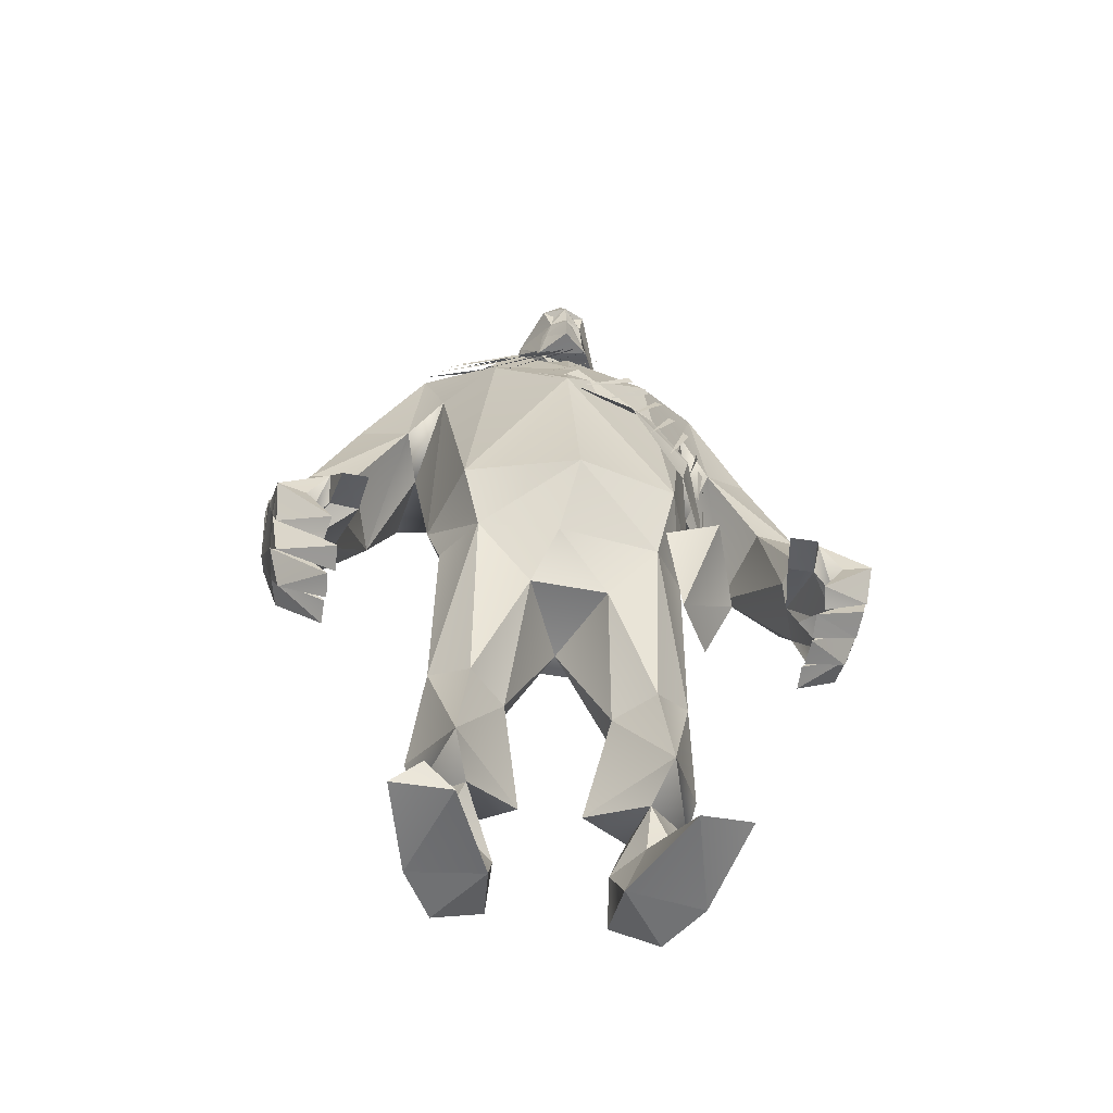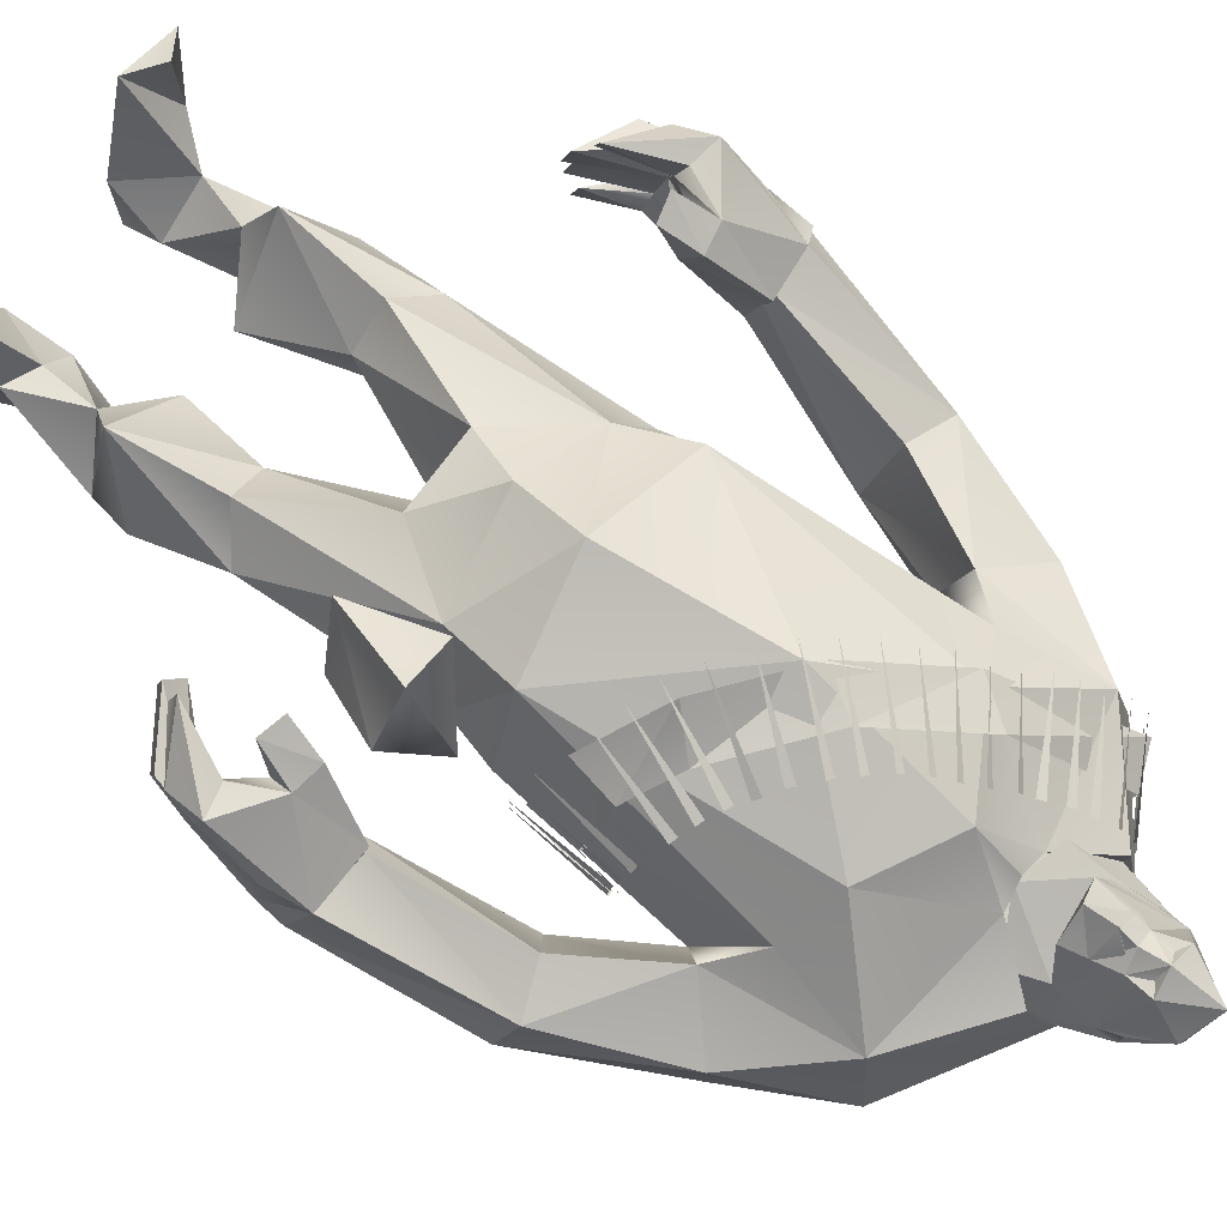
<metadata>
{"format":"obj","ext":"obj","renderer":"f3d","projection":"perspective","resolution":1024,"background":"white","views":[{"elev":-55.3,"azim":-9.8,"up":"+Y"},{"elev":72.9,"azim":125.0,"up":"+Z"}]}
</metadata>
<code>
o Heavy_Mesh.001
v -0.05396 0.1229 -0.009122
v -0.04872 0.09422 0.005582
v -0.06169 0.09153 0.00044
v -0.04751 0.09279 0.002998
v -0.05328 0.1089 -0.02462
v 0.05325 0.1089 -0.02463
v 0.05398 0.1229 -0.009137
v 0.04872 0.09422 0.005585
v 0.04634 0.09211 0.001055
v -0.03333 0.1363 -0.03005
v -0.03107 0.1347 -0.01448
v -0.0314 0.1638 -0.00573
v -0.05697 0.1198 -0.01988
v -0.04471 0.1197 -0.005996
v -0.03421 0.1381 -0.004117
v -0.0445 0.1469 -0.01144
v -0.0436 0.1469 -0.02381
v -0.03984 0.1163 -0.02217
v 0.0436 0.1469 -0.02381
v 0.03333 0.1363 -0.03005
v 0.0445 0.1469 -0.01144
v 0.05697 0.1198 -0.01988
v 0.03421 0.1381 -0.004117
v 0.03984 0.1163 -0.02217
v 0.03107 0.1347 -0.01448
v 0.0314 0.1638 -0.00573
v 0.04472 0.1197 -0.005994
v -0.05047 0.08716 -0.009599
v -0.04714 0.09028 -0.004545
v -0.04309 0.08124 0.01186
v -0.04781 0.09427 0.00548
v -0.05762 0.09362 0.005701
v -0.04953 0.08398 0.01693
v -0.04376 0.08503 0.01676
v -0.04892 0.07961 0.01342
v -0.05948 0.07485 0.01193
v -0.05912 0.07215 0.005888
v -0.06128 0.09213 0.003578
v -0.0611 0.08361 -0.004515
v -0.06075 0.08417 0.007831
v -0.06041 0.0874 -0.01111
v -0.04719 0.07699 0.02253
v -0.04199 0.0781 0.02171
v 0.0611 0.08796 -0.01087
v 0.0594 0.09352 0.005436
v 0.06041 0.0874 -0.01111
v 0.06064 0.08564 0.007651
v 0.0611 0.08361 -0.004515
v 0.04709 0.08608 -0.000841
v 0.05046 0.08716 -0.009599
v 0.04892 0.07962 0.01342
v 0.04373 0.08048 0.01282
v 0.04784 0.09421 0.005627
v 0.04753 0.09163 -0.000756
v 0.04953 0.08398 0.01693
v 0.04375 0.08504 0.01676
v 0.05912 0.07215 0.005891
v 0.05948 0.07486 0.01193
v 0.04199 0.0781 0.02171
v 0.04719 0.07699 0.02253
v -0.04685 0.05886 0.005676
v -0.05324 0.07015 0.001292
v -0.04741 0.06032 0.01034
v -0.05653 0.06512 0.002145
v -0.04884 0.063 0.0162
v -0.04794 0.06459 0.02056
v -0.05291 0.07369 0.01228
v -0.05346 0.07586 0.01747
v -0.05932 0.07703 0.01809
v -0.05842 0.06947 0.01444
v -0.0577 0.0644 0.01129
v -0.05664 0.06919 -0.005443
v -0.05199 0.06897 -0.004023
v -0.04717 0.05977 -0.001278
v -0.05808 0.07001 -5e-06
v -0.04722 0.06136 0.003007
v -0.04619 0.06092 0.0166
v -0.0459 0.05933 0.01173
v -0.05432 0.07182 0.007011
v 0.04685 0.05886 0.005676
v 0.04741 0.06032 0.01034
v 0.05324 0.07015 0.001291
v 0.05653 0.06512 0.002145
v 0.04702 0.05923 0.01186
v 0.05433 0.07182 0.006931
v 0.05759 0.06707 0.01416
v 0.05716 0.06522 0.008931
v 0.0469 0.06068 0.01649
v 0.04417 0.06228 0.01281
v 0.04884 0.063 0.0162
v 0.05346 0.07586 0.01747
v 0.05291 0.07369 0.01229
v 0.04794 0.06459 0.02056
v 0.05842 0.06947 0.01444
v 0.05932 0.07703 0.01809
v 0.04719 0.06135 0.00297
v 0.0581 0.07001 -1.8e-05
v 0.05673 0.06911 -0.005433
v 0.05199 0.06899 -0.003896
v 0.04713 0.0598 -0.001259
v 0.02722 0.1456 0.000631
v 0.02481 0.139 -0.03014
v 0.03428 0.1666 -0.0221
v 0.02783 0.1572 -0.03249
v 0.02088 0.0993 0.01464
v -0 0.09602 0.02156
v -0.02265 0.09997 0.01262
v -0.02802 0.09983 -0.004568
v 0.02802 0.09983 -0.004568
v -0.02028 0.09535 -0.0147
v -0 0.101 -0.02156
v 0.02187 0.1014 -0.01748
v -0.02722 0.1456 0.000631
v -0.02481 0.139 -0.03014
v -0.03428 0.1666 -0.0221
v -0.02807 0.1563 -0.03271
v 0 0.1442 -0.03136
v -0.01314 0.178 -0.008172
v -0.009601 0.1828 -0.01753
v -0.005156 0.1682 -0.001886
v -0 0.159 0.008521
v 0.005156 0.1682 -0.001886
v 0.002445 0.1838 -0.01896
v 0.01073 0.1825 -0.01603
v 0.01314 0.178 -0.008172
v 0.01317 0.1775 -0.01393
v 0 0.1675 0.000483
v -0.002567 0.129 0.02119
v -0.007776 0.07108 0.007657
v -0.02564 0.05309 -0.005293
v -0.02041 0.05656 -0.01231
v -0.0189 0.07 -0.01381
v -0.01135 0.04985 -0.01334
v -0.01813 0.04825 0.001561
v 0.01766 0.07203 -0.01578
v 0.007751 0.07072 0.007512
v 0.02564 0.05309 -0.005293
v 0.02041 0.05656 -0.01231
v 0.01135 0.04985 -0.01334
v 0.01813 0.04825 0.001561
v -0 0.07012 -0.009249
v -0.01887 0.08672 0.008928
v -0.02532 0.09009 -0.002665
v -0.002214 0.09086 -0.01797
v -0.003055 0.08179 0.0137
v 0.01796 0.08494 0.009345
v 0.01894 0.09353 -0.01526
v 0.02532 0.09009 -0.002665
v -0.05941 0.08754 -0.01084
v 0.01676 0.1498 0.009578
v -0.01676 0.1498 0.009578
v -0.02616 0.006805 0.000317
v -0.02696 0.000981 -0.008252
v -0.01117 0.003562 -0.01821
v -0.01222 0.001766 -0.006853
v -0.02084 0.001299 -0.01865
v 0.01205 0.001783 -0.006849
v 0.01109 0.003561 -0.01819
v 0.02712 0.000981 -0.0083
v 0.0224 0.009304 -0.005129
v 0.02098 0.001306 -0.01869
v -0.02614 0.02709 -0.01474
v -0.02799 0.03521 -0.01312
v -0.02039 0.02804 0.003252
v -0.01712 0.02292 -0.004714
v -0.01533 0.02788 -0.01919
v -0.006091 0.02845 -0.01452
v -0.01044 0.04739 -0.005609
v -0.02033 0.01332 -0.004924
v -0.01976 0.01286 -0.01563
v -0.01071 0.01179 -0.01333
v 0.01712 0.02292 -0.004714
v 0.01614 0.01214 -0.005706
v 0.01068 0.0119 -0.01331
v 0.02614 0.02709 -0.01474
v 0.01976 0.01292 -0.01563
v 0.01533 0.02788 -0.01919
v 0.01044 0.04739 -0.005609
v 0.02799 0.03521 -0.01312
v 0.006091 0.02845 -0.01452
v 0.02039 0.02804 0.003252
v -0.03223 0.00229 0.0106
v -0.0265 0.00587 0.01318
v -0.02066 0.000689 0.01209
v 0.02139 0.001485 0.01286
v 0.03181 0.003962 0.01075
v 0.005977 0.1787 -0.01892
v -0.01317 0.1775 -0.01393
v 0.01698 0.1244 0.01611
v -0.004919 0.1314 0.01951
v 0.0112 0.1187 0.02203
v 0.000435 0.1389 0.01801
v 0.008588 0.1402 0.01845
v -0.004553 0.1266 0.0223
v 0.007413 0.1409 0.01764
v 0.01145 0.1375 0.01856
v 0.01254 0.1364 0.01823
v 5.3e-05 0.1228 0.02349
v 0.01515 0.1347 0.01806
v 0.01618 0.1337 0.01738
v 0.005655 0.1188 0.02352
v 0.005577 0.1436 0.0185
v -0.008441 0.1305 0.02053
v 0.0045 0.1444 0.01765
v -0.000167 0.1508 0.01646
v -0.01542 0.139 0.01518
v -0.000868 0.1516 0.01528
v -0.006449 0.1308 -0.03059
v -0.005976 0.1431 -0.03283
v -0.000793 0.1517 -0.03421
v -0.001676 0.1529 -0.03358
v -0.01729 0.1417 -0.03457
v 0.001376 0.1476 -0.03458
v -0.01435 0.1365 -0.03405
v 0.002115 0.1464 -0.03389
v 0.009985 0.1357 -0.03134
v 0.008751 0.1367 -0.03107
v -0.003208 0.1216 -0.03091
v 0.006199 0.1398 -0.03234
v -0.007201 0.1259 -0.03192
v 0.007113 0.1388 -0.03155
v 0.003018 0.1434 -0.03321
v -0.01156 0.1308 -0.03277
v 0.003857 0.1422 -0.03248
v 0.01326 0.1329 -0.03012
v 0.001207 0.1179 -0.02958
v 0.01422 0.132 -0.02921
v -0.01222 0.1348 0.01802
v 0.002509 0.1472 0.01823
v 0.001635 0.148 0.01719
v 0.02875 0.09431 -0.007084
v 0.03009 0.07261 -0.004976
v 0.03578 0.08513 -0.001727
v 0.02286 0.06982 0.00783
v 0.02936 0.0875 0.01622
v 0.01921 0.08774 0.01235
v -0.002229 0.154 0.0141
v -0.00283 0.1548 0.01286
v -0.01822 0.1433 0.01278
v -0.003994 0.157 -0.03405
v -0.02024 0.1466 -0.03456
v -0.003321 0.1557 -0.03348
v -0.02968 0.1622 -0.001549
v -0.013 0.1719 -0.000883
v -0.0124 0.1705 -0.000286
v -0.03168 0.1659 -0.005409
v -0.01446 0.1746 -0.004663
v -0.01482 0.1751 -0.006122
v -0.01582 0.1773 -0.01169
v -0.03297 0.1688 -0.01045
v -0.01586 0.1776 -0.01012
v -0.02268 0.1742 -0.01378
v -0.03093 0.1712 -0.01431
v -0.01891 0.1692 -0.02945
v -0.008519 0.1667 -0.03215
v -0.009211 0.1675 -0.03099
v -0.02564 0.1579 -0.03369
v -0.006002 0.1616 -0.03372
v -0.02271 0.1521 -0.03493
v -0.005417 0.1602 -0.03314
v -0.01525 0.1782 -0.02145
v -0.0154 0.178 -0.01986
v -0.03181 0.1683 -0.02237
v -0.01088 0.1713 -0.02931
v -0.02794 0.1624 -0.03089
v -0.01026 0.1698 -0.02964
v -0.01255 0.1556 0.009907
v -0.01586 0.1784 -0.01525
v -0.03278 0.1692 -0.01655
v -0.01559 0.1778 -0.01672
v -0.004594 0.1575 0.01133
v -0.02105 0.1475 0.01041
v -0.005128 0.1582 0.01002
v -0.007119 0.1611 0.008731
v -0.02361 0.1512 0.007391
v -0.007563 0.1618 0.007347
v -0.009144 0.1648 0.00545
v -0.008503 0.1634 0.005808
v -0.02592 0.1553 0.005095
v -0.01284 0.1748 -0.02601
v -0.02996 0.166 -0.02718
v -0.01331 0.1752 -0.02454
v -0.02797 0.1587 0.001916
v -0.01078 0.1672 0.003121
v -0.01142 0.1686 0.002602
v -0.01682 0.1446 -0.0349
v -0.01839 0.148 0.01023
v 0.03087 0.1163 -0.00226
v 0.02376 0.1097 0.01215
v 0.03001 0.107 -0.000637
v 0.02558 0.1187 0.01068
v 0.02254 0.1293 0.01425
v 0.01527 0.1125 0.02048
v 0.02108 0.1298 0.01452
v 0.02603 0.1275 0.01192
v 0.01984 0.11 0.01722
v 0.0246 0.128 0.01243
v 0.02833 0.1262 0.008981
v 0.02869 0.1256 0.007547
v 0.02464 0.1079 0.014
v 0.0305 0.1247 0.004021
v 0.02748 0.1061 0.008491
v 0.02935 0.125 0.005091
v 0.03127 0.1238 0.000556
v 0.03141 0.1234 -0.000988
v 0.02944 0.1048 0.003525
v 0.02323 0.1171 -0.02175
v 0.02278 0.1075 -0.02002
v 0.03241 0.122 -0.009368
v 0.03036 0.103 -0.00696
v 0.03206 0.1221 -0.007812
v 0.0316 0.1217 -0.01391
v 0.03053 0.1216 -0.0151
v 0.02858 0.1027 -0.01204
v 0.02308 0.1249 -0.02539
v 0.01714 0.1066 -0.02445
v 0.02406 0.1245 -0.02419
v 0.03253 0.1226 -0.004713
v 0.03072 0.1037 -0.001543
v 0.03191 0.1228 -0.00325
v 0.02048 0.1269 -0.02746
v 0.01902 0.1275 -0.02742
v 0.01129 0.11 -0.02608
v 0.02969 0.1219 -0.01744
v 0.02951 0.1219 -0.01903
v 0.02574 0.1032 -0.01683
v 0.02649 0.123 -0.02244
v 0.02495 0.1232 -0.02284
v 0.02279 0.1041 -0.02167
v 0.01656 0.1296 -0.02893
v 0.005729 0.1137 -0.0282
v 0.01757 0.1288 -0.02799
v 0.01064 0.1152 0.02252
v 0.01922 0.1314 0.01662
v 0.01775 0.1321 0.0167
v 0.01309 0.1228 -0.02681
v 0.008613 0.116 -0.02608
v 0 0.0912 -0.000182
v 0 0.1003 -0.000182
v 0 0.1163 -0.002462
v 0 0.1676 -0.01611
v 0 0.1768 -0.01228
v 0 0.199 -0.00345
v -0.01938 0.04736 -0.00612
v -0.01709 0.008634 -0.01152
v -0.02086 0.002 -0.003494
v -0.02404 0.001901 0.002175
v -0.0286 0.001746 0.01102
v -0.03078 0.1539 -0.01614
v -0.04841 0.1191 -0.01629
v -0.05517 0.09091 -0.003029
v -0.05514 0.07199 0.005709
v -0.04643 0.06031 0.01162
v -0.05179 0.1039 -0.009659
v 0.01939 0.04737 -0.006125
v 0.01709 0.008639 -0.01153
v 0.02086 0.002 -0.003494
v 0.02404 0.001901 0.002175
v 0.0286 0.001746 0.01102
v 0.03078 0.1539 -0.01614
v 0.04841 0.1191 -0.01629
v 0.05517 0.09091 -0.003029
v 0.05514 0.07199 0.005709
v 0.04643 0.06031 0.01162
v 0.05179 0.1039 -0.009659
v 0 0.081 -0
v 0 0.081 0.006
v -0.00969 0.08093 -0.000178
v 0.00969 0.08093 -0.000178
v 0.00171 0.1664 -0.01614
v -0.00171 0.1664 -0.01614
v 0 0.08094 -0.000182
v 0.003587 0.1869 0.001188
v 0.004758 0.181 0.000899
v 2e-06 0.1819 0.00632
v -0.004831 0.1831 0.000455
v -0.000635 0.1774 0.003897
v -0.008525 0.1696 -0.002721
v 0.001029 0.1669 -0.001022
v -0.008611 0.1786 -0.005746
v -0.01329 0.177 -0.013
v -0.005494 0.1756 0.000288
v 0.008642 0.1787 -0.005754
v 0.01068 0.1719 -0.006365
v 0.01329 0.177 -0.013
v 0.009565 0.1867 -0.009013
v 0.005466 0.1763 0.001464
v 2e-06 0.1763 0.006149
v 1e-06 0.1821 0.006558
v -0.009502 0.1867 -0.008691
v -0.003055 0.1856 0.002756
v -0.00894 0.1899 -0.007457
v -0.009341 0.1895 -0.01055
v -0.008863 0.1912 -0.009405
v 0.003956 0.186 0.002331
v 0.004644 0.191 0.00271
v 0.00864 0.1907 -0.007792
v 0.009246 0.1902 -0.01036
v 0.003537 0.1978 -0.01215
v -0.000421 0.1998 0.000231
v 0.006132 0.197 -0.004322
v 8e-06 0.1788 -0.008143
v -1.7e-05 0.1877 -0.008054
v -0.002931 0.1805 -0.001253
v -0.00243 0.1819 -0.005399
v 2e-06 0.1809 0.002567
v 0.002959 0.1806 -0.000965
v -0.00061 0.1817 0.00378
v -0.003307 0.1823 -0.004963
v -0 0.1804 0.001786
v 0.000584 0.1817 0.003813
v -0.00404 0.1808 -0.001094
v -0 0.18 0.004111
v 0.00404 0.1808 -0.001094
v 0.003307 0.1823 -0.004963
v 0.002675 0.182 -0.004996
v -0.005519 0.1969 -0.01159
v -0.00487 0.1913 0.002637
v -0.00241 0.1897 0.00272
v -0 0.1903 0.005114
v 0.002419 0.1897 0.002729
v 0.000314 0.1854 0.004844
v -0.007597 0.1786 -0.01829
v -0.00448 0.1837 -0.001861
v -0.004741 0.1861 -0.000945
v -0.001842 0.1845 0.003227
v -0.002108 0.1823 0.002816
v 0.002555 0.1823 0.002408
v 0.00244 0.1846 0.002462
v 0.00448 0.1837 -0.001861
v 0.00474 0.1861 -0.000945
v -0 0.1847 -0.004325
v -0 0.1865 0.001848
v -0.004025 0.1807 -0.003675
v 0.004958 0.1809 -0.00369
v 7.8e-05 0.1783 -0.01935
f 1 2 14
f 2 1 32
f 3 32 1
f 2 4 14
f 18 29 28
f 18 4 29
f 1 13 3
f 13 149 3
f 13 5 149
f 5 18 28
f 5 28 149
f 14 4 18
f 44 6 22
f 50 6 44
f 50 24 6
f 27 8 7
f 9 8 27
f 45 7 8
f 9 24 50
f 9 27 24
f 7 44 22
f 7 45 44
f 11 10 114
f 114 10 116
f 116 17 115
f 116 10 17
f 16 15 12
f 113 12 15
f 1 14 15
f 1 15 16
f 16 13 1
f 5 13 10
f 17 10 13
f 17 13 16
f 5 10 18
f 15 14 18
f 18 10 11
f 15 18 11
f 115 17 16
f 12 115 16
f 11 113 15
f 24 27 23
f 21 22 19
f 22 21 7
f 23 7 21
f 23 27 7
f 22 6 20
f 20 19 22
f 20 6 24
f 25 20 24
f 24 23 25
f 25 102 20
f 104 20 102
f 19 104 103
f 19 20 104
f 19 103 21
f 21 103 26
f 26 23 21
f 23 26 101
f 23 101 25
f 30 29 31
f 31 29 2
f 32 69 33
f 31 33 34
f 31 32 33
f 33 67 35
f 79 35 67
f 67 33 68
f 35 42 33
f 42 34 33
f 43 30 34
f 34 42 43
f 72 75 41
f 38 39 40
f 39 37 40
f 40 37 36
f 69 40 36
f 40 69 32
f 40 32 38
f 39 3 41
f 38 3 39
f 39 75 37
f 41 75 39
f 3 149 41
f 28 73 72
f 28 62 73
f 28 29 62
f 29 79 62
f 41 28 72
f 79 29 30
f 35 79 30
f 34 30 31
f 69 68 33
f 30 42 35
f 30 43 42
f 48 44 45
f 48 45 47
f 45 95 47
f 95 58 47
f 48 46 44
f 50 49 9
f 47 58 57
f 48 47 57
f 48 57 97
f 46 48 97
f 46 98 50
f 50 98 99
f 50 99 82
f 50 82 49
f 49 82 85
f 49 85 51
f 49 51 52
f 49 52 56
f 53 49 56
f 54 53 8
f 53 54 9
f 53 9 49
f 55 53 56
f 55 45 53
f 45 55 95
f 85 92 51
f 55 51 92
f 92 91 55
f 55 91 95
f 59 56 52
f 60 55 56
f 60 51 55
f 60 56 59
f 98 46 97
f 60 59 52
f 60 52 51
f 62 61 64
f 63 64 61
f 63 37 64
f 37 75 64
f 62 64 75
f 66 65 67
f 67 68 66
f 70 66 69
f 65 66 70
f 69 36 70
f 70 36 67
f 67 65 70
f 68 69 66
f 71 36 37
f 74 72 73
f 74 76 75
f 75 72 74
f 62 75 76
f 62 76 73
f 73 76 74
f 63 79 37
f 62 63 61
f 63 62 79
f 77 71 78
f 71 79 78
f 36 71 77
f 71 37 79
f 67 36 79
f 79 36 77
f 79 77 78
f 83 81 80
f 82 83 80
f 83 82 97
f 82 81 85
f 82 80 81
f 84 89 85
f 85 57 87
f 86 57 58
f 86 87 57
f 87 84 85
f 87 86 88
f 84 87 88
f 86 58 88
f 88 58 89
f 84 88 89
f 92 85 58
f 89 58 85
f 92 93 91
f 93 92 90
f 93 90 94
f 93 95 91
f 94 95 93
f 95 94 58
f 92 58 94
f 92 94 90
f 98 97 100
f 97 82 96
f 99 98 100
f 100 97 96
f 82 99 96
f 99 100 96
f 81 57 85
f 83 57 81
f 83 97 57
f 150 105 101
f 101 109 25
f 101 105 109
f 104 102 117
f 102 111 117
f 102 112 111
f 25 112 102
f 25 109 112
f 26 150 101
f 104 123 103
f 103 123 124
f 103 124 26
f 106 107 142
f 107 108 142
f 107 106 128
f 128 106 105
f 111 147 110
f 147 112 109
f 111 112 147
f 107 151 113
f 107 128 151
f 108 113 11
f 108 107 113
f 117 114 116
f 110 108 11
f 110 11 114
f 111 110 114
f 111 114 117
f 12 119 115
f 113 151 12
f 115 119 116
f 118 119 12
f 118 12 120
f 151 120 12
f 151 121 120
f 121 151 128
f 122 150 26
f 122 121 150
f 150 121 128
f 117 116 104
f 119 104 116
f 119 123 104
f 118 120 188
f 118 188 119
f 126 125 124
f 126 122 125
f 121 127 120
f 127 121 122
f 119 188 423
f 123 423 187
f 123 119 423
f 187 124 123
f 187 126 124
f 124 125 26
f 26 125 122
f 150 128 105
f 141 136 129
f 143 110 132
f 135 132 144
f 110 144 132
f 147 148 135
f 129 134 168
f 129 168 141
f 129 142 134
f 130 142 143
f 130 134 142
f 130 143 132
f 130 132 131
f 132 133 131
f 132 141 133
f 141 168 133
f 132 135 141
f 146 137 148
f 135 148 137
f 135 137 138
f 140 146 136
f 146 140 137
f 178 136 141
f 178 140 136
f 139 135 138
f 139 141 135
f 178 141 139
f 105 106 146
f 106 145 146
f 106 142 145
f 147 144 110
f 108 110 143
f 136 145 129
f 136 146 145
f 142 129 145
f 105 148 109
f 105 146 148
f 147 109 148
f 143 142 108
f 147 135 144
f 152 184 169
f 153 152 169
f 170 153 169
f 170 156 153
f 170 154 156
f 171 154 170
f 184 155 169
f 171 155 154
f 153 155 184
f 156 155 153
f 156 154 155
f 157 185 173
f 157 174 158
f 159 160 186
f 159 176 160
f 159 161 176
f 161 158 176
f 158 174 176
f 185 157 159
f 157 161 159
f 157 158 161
f 173 185 160
f 164 163 162
f 165 164 162
f 166 162 163
f 133 167 166
f 163 131 166
f 163 130 131
f 130 163 164
f 130 164 134
f 164 168 134
f 166 167 165
f 167 133 168
f 167 168 164
f 165 167 164
f 169 165 162
f 169 162 170
f 162 166 170
f 171 170 166
f 169 155 171
f 169 171 165
f 171 166 165
f 172 174 173
f 174 157 173
f 177 174 172
f 176 175 160
f 176 177 175
f 176 174 177
f 133 166 131
f 138 177 139
f 177 138 179
f 138 137 179
f 181 179 137
f 181 137 140
f 177 180 139
f 179 175 177
f 175 181 172
f 175 179 181
f 180 172 181
f 181 178 180
f 178 181 140
f 160 172 173
f 172 160 175
f 178 139 180
f 180 177 172
f 182 183 152
f 152 183 184
f 182 184 183
f 182 152 153
f 182 153 184
f 185 159 186
f 185 186 160
f 189 190 191
f 189 192 190
f 195 194 193
f 198 197 196
f 201 200 199
f 204 203 202
f 207 206 205
f 209 208 286
f 208 336 337
f 208 209 336
f 212 211 210
f 215 214 213
f 218 217 216
f 221 220 219
f 224 223 222
f 227 226 225
f 230 228 229
f 193 194 195
f 229 228 230
f 198 196 197
f 201 199 200
f 202 203 204
f 205 206 207
f 225 226 227
f 222 223 224
f 212 210 211
f 219 220 221
f 213 214 215
f 218 216 217
f 231 233 232
f 233 234 232
f 234 231 232
f 236 234 235
f 233 235 234
f 234 236 231
f 231 236 235
f 235 233 231
f 287 192 267
f 287 190 192
f 238 239 237
f 237 239 238
f 254 209 286
f 242 241 240
f 240 241 242
f 243 245 244
f 248 246 247
f 249 250 251
f 243 244 245
f 247 246 248
f 252 254 253
f 254 286 253
f 257 256 255
f 260 259 258
f 263 262 261
f 266 265 264
f 287 267 253
f 253 267 252
f 270 269 268
f 273 272 271
f 276 275 274
f 279 278 277
f 281 282 280
f 283 284 285
f 283 285 284
f 281 280 282
f 251 250 249
f 279 277 278
f 274 275 276
f 271 272 273
f 268 269 270
f 264 265 266
f 263 261 262
f 258 259 260
f 257 255 256
f 288 289 290
f 288 291 289
f 291 191 289
f 291 189 191
f 294 293 292
f 297 296 295
f 300 299 298
f 303 302 301
f 306 305 304
f 337 307 308
f 337 336 307
f 308 288 290
f 308 307 288
f 311 310 309
f 314 313 312
f 317 316 315
f 320 319 318
f 323 322 321
f 324 326 325
f 329 328 327
f 332 331 330
f 335 333 334
f 330 331 332
f 325 326 324
f 334 333 335
f 292 293 294
f 295 296 297
f 300 298 299
f 301 302 303
f 306 304 305
f 309 310 311
f 314 312 313
f 315 316 317
f 318 319 320
f 323 321 322
f 329 327 328
f 187 436 399
f 424 434 432
f 424 433 427
f 432 433 424
f 435 430 434
f 434 430 432
f 428 433 430
f 433 432 430
f 430 431 428
f 431 429 428
f 429 426 428
f 428 427 433
f 428 426 427
f 425 427 426
f 425 424 427
f 420 391 422
f 375 422 391
f 375 391 376
f 381 393 417
f 390 393 381
f 417 423 381
f 380 381 378
f 387 395 374
f 383 395 387
f 388 374 389
f 388 387 374
f 374 422 375
f 395 422 374
f 420 422 395
f 395 396 421
f 420 395 421
f 421 396 420
f 420 400 418
f 419 391 420
f 418 419 420
f 419 418 391
f 418 392 391
f 417 418 400
f 396 400 420
f 399 417 400
f 399 436 423
f 417 399 423
f 417 393 394
f 417 394 418
f 418 394 392
f 398 397 386
f 406 407 416
f 416 405 406
f 415 411 414
f 410 411 415
f 411 413 414
f 412 413 408
f 408 413 411
f 409 408 410
f 412 408 409
f 405 404 406
f 402 376 377
f 376 403 373
f 403 376 402
f 374 402 377
f 403 402 373
f 373 402 374
f 401 398 399
f 397 398 401
f 401 400 396
f 401 399 400
f 385 187 398
f 399 398 187
f 386 385 398
f 386 397 401
f 386 401 396
f 386 396 395
f 386 395 383
f 383 385 386
f 390 392 393
f 394 393 392
f 392 390 380
f 382 392 380
f 376 391 382
f 382 391 392
f 381 380 390
f 382 388 376
f 389 376 388
f 387 388 382
f 383 387 382
f 384 385 383
f 382 379 383
f 379 384 383
f 380 379 382
f 380 378 379
f 374 377 389
f 377 376 389
f 376 373 375
f 373 374 375

</code>
